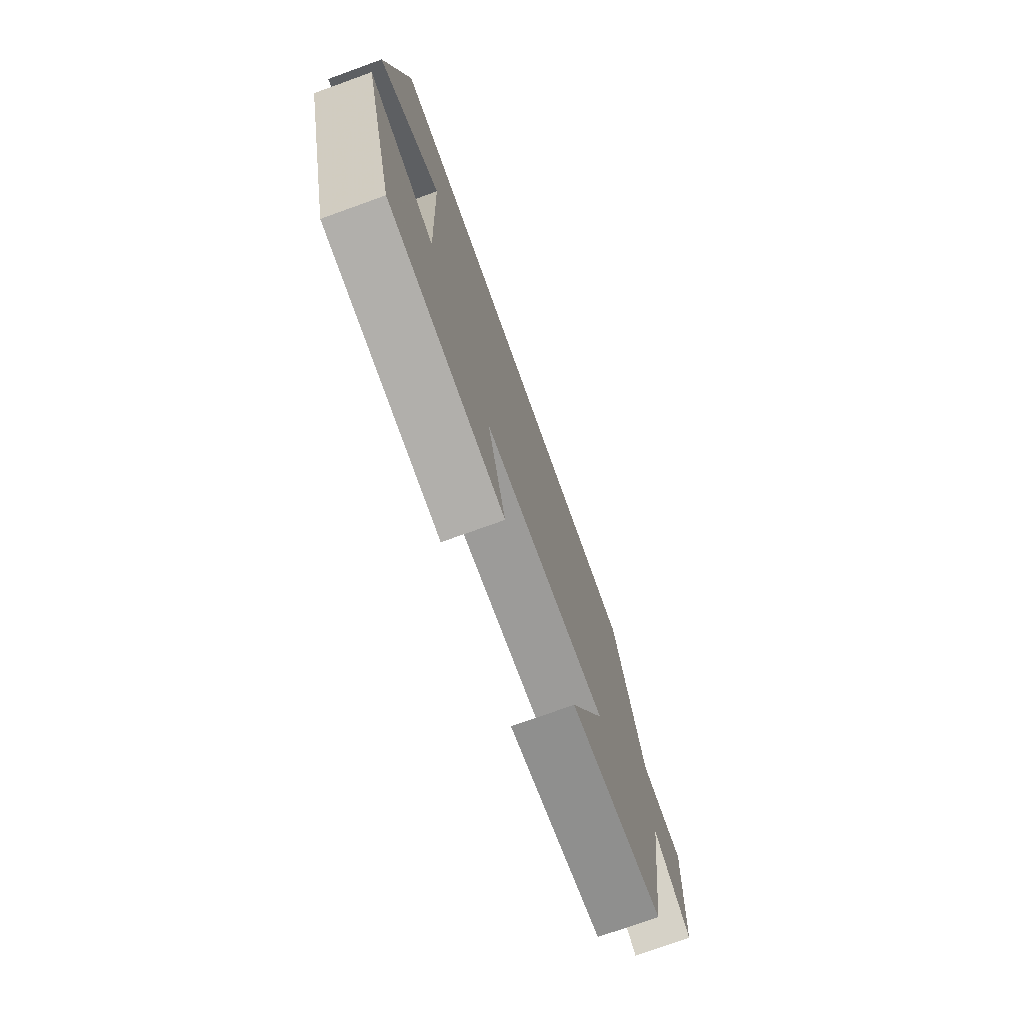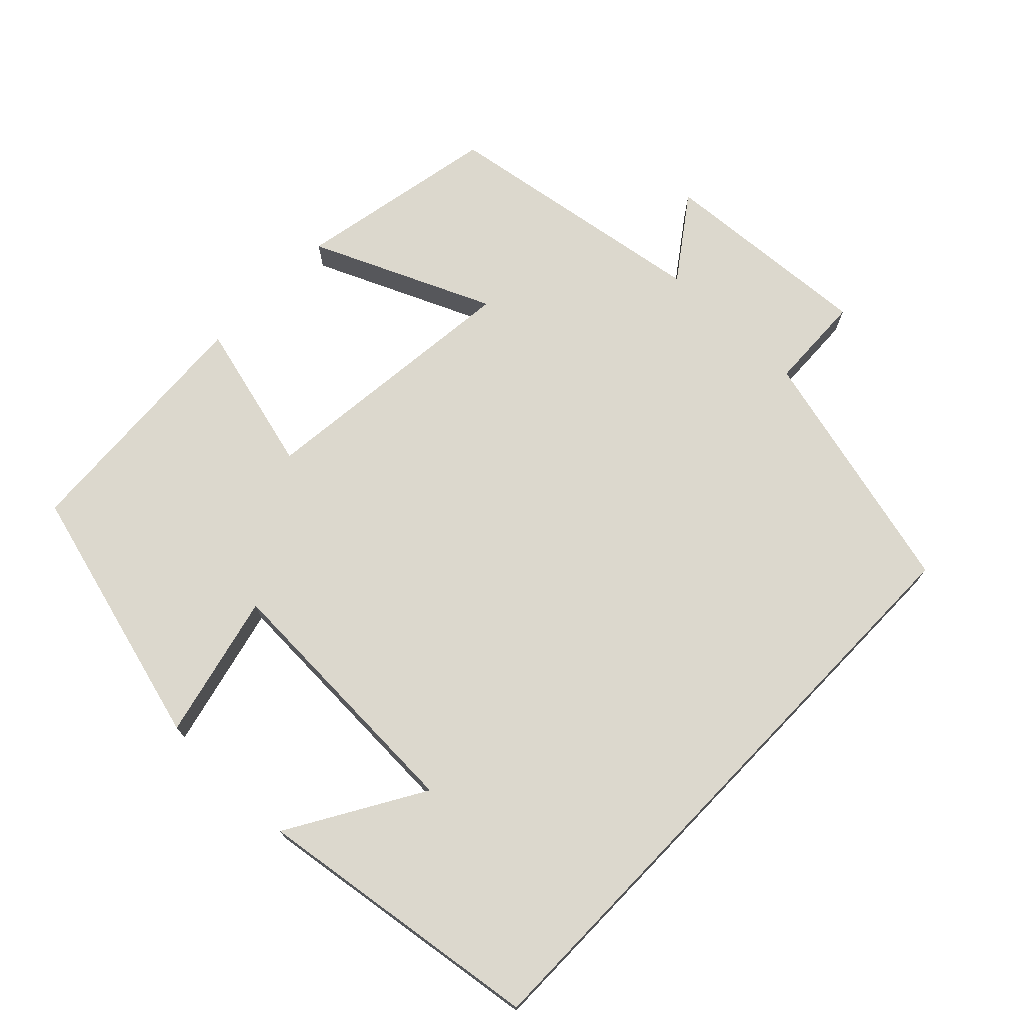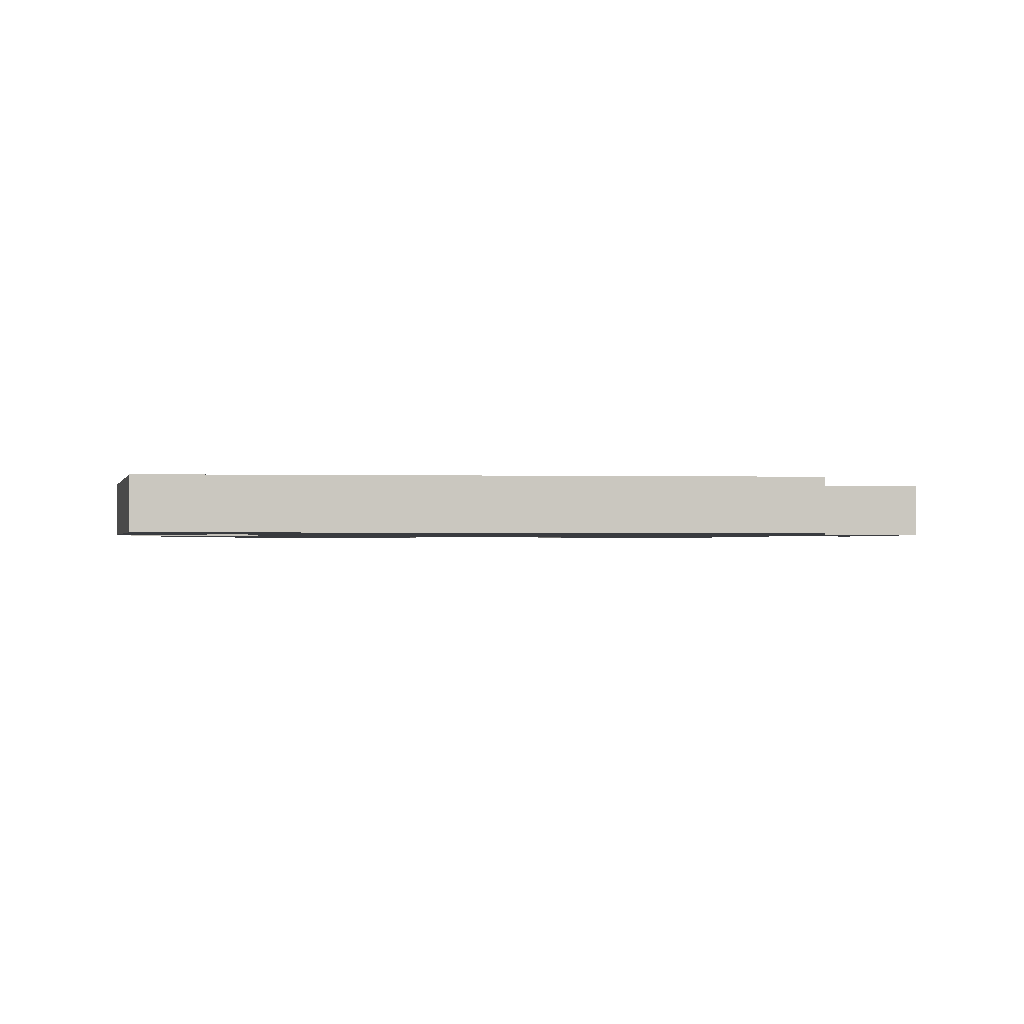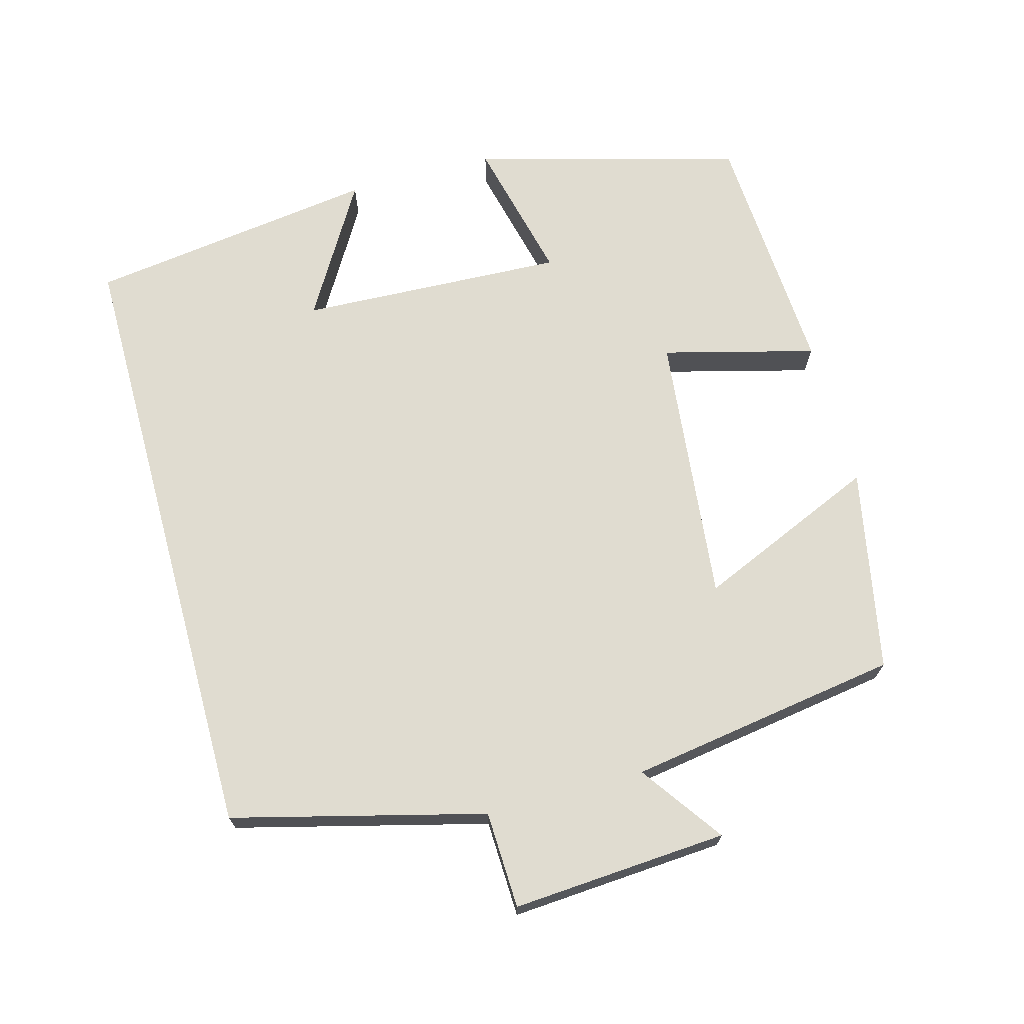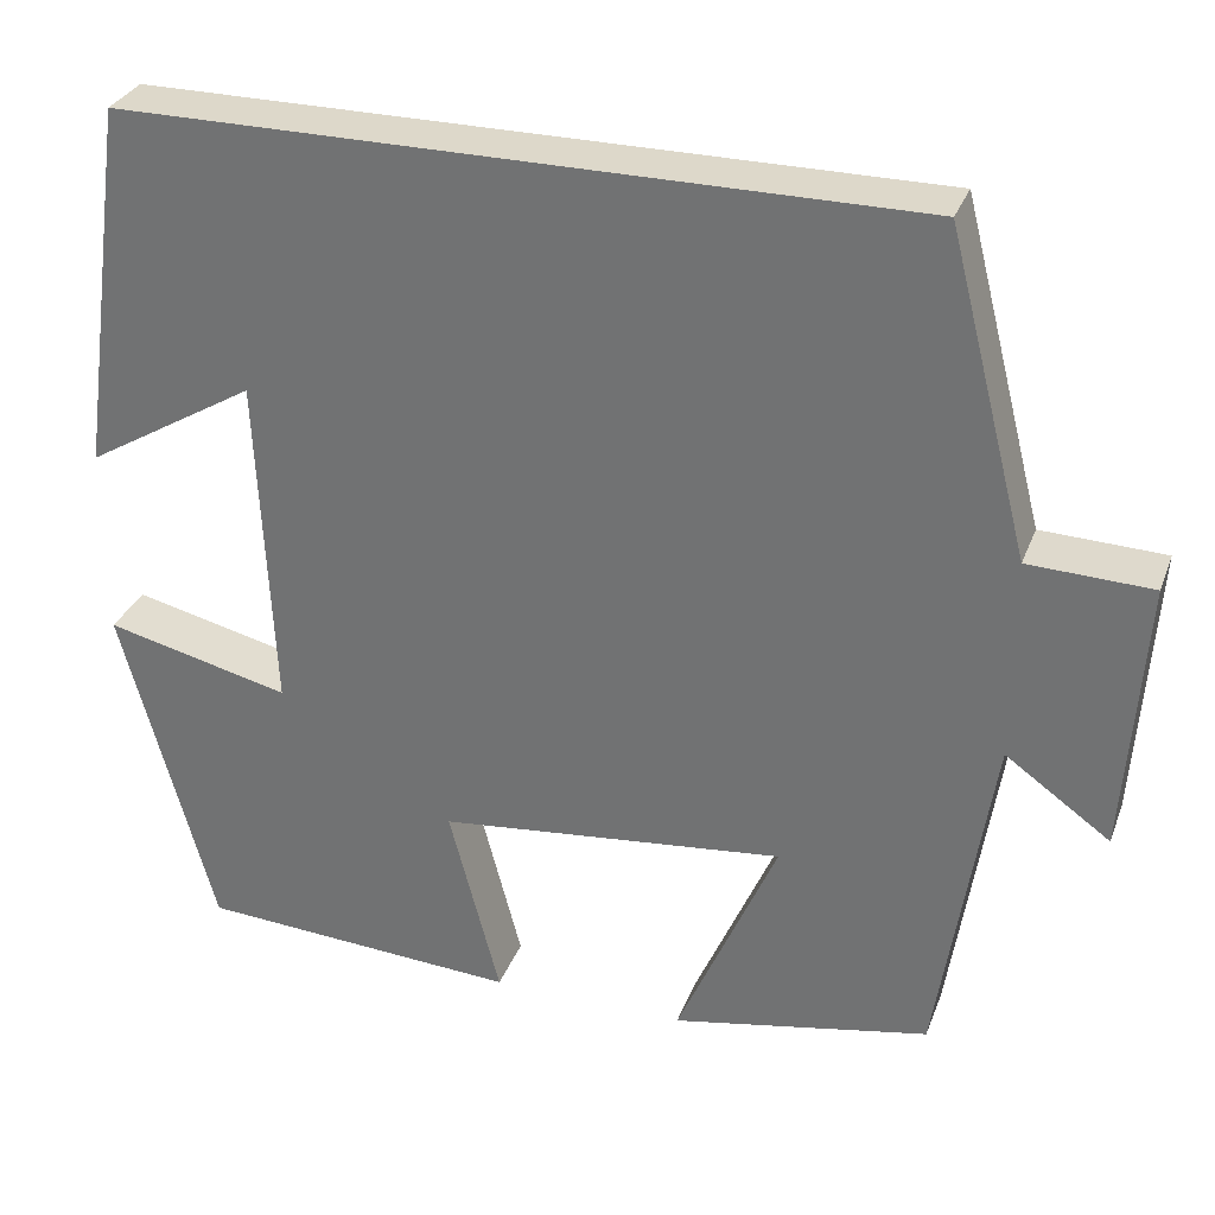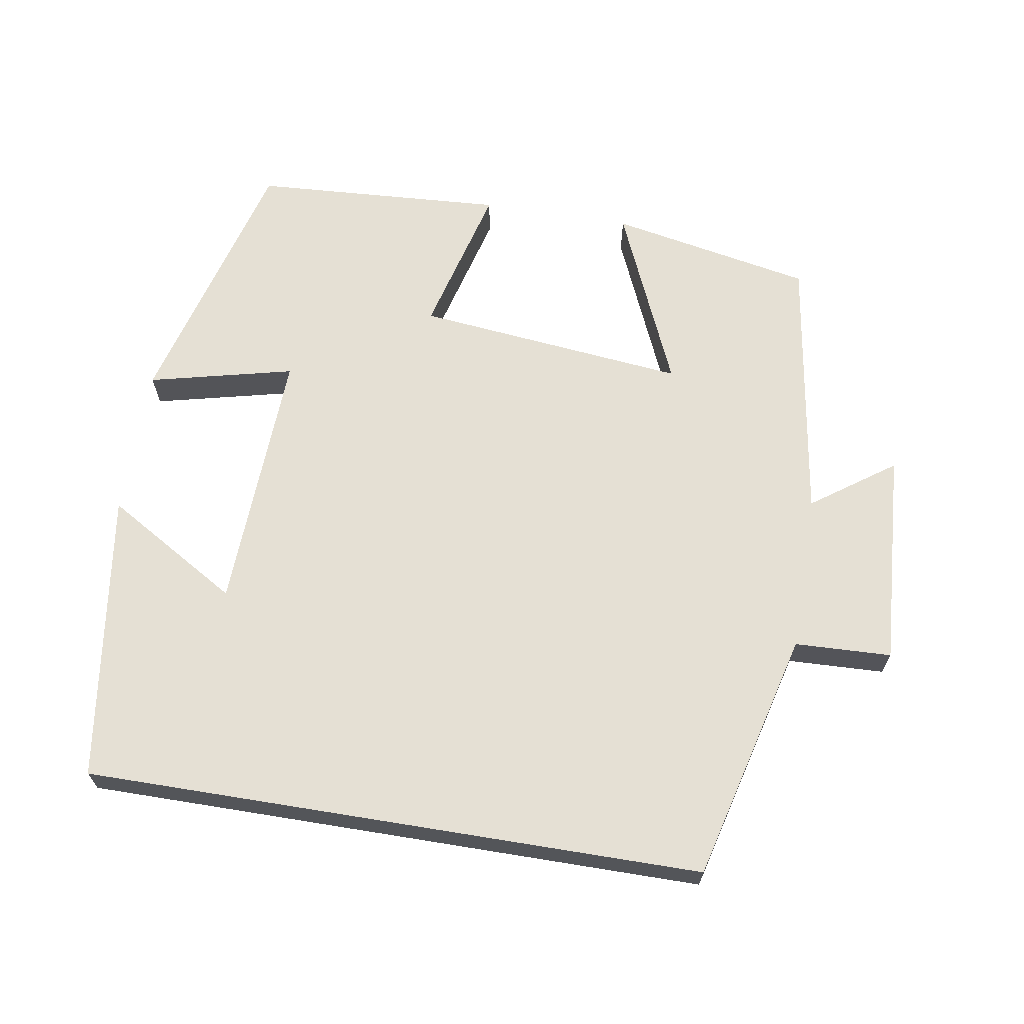
<metadata>
{"format":"obj","ext":"obj","renderer":"f3d","projection":"perspective","resolution":1024,"background":"white","views":[{"elev":-75.3,"azim":-70.2,"up":"+Z"},{"elev":72.5,"azim":-46.1,"up":"+Y"},{"elev":-1.1,"azim":-5.5,"up":"+Y"},{"elev":69.7,"azim":74.7,"up":"+Y"},{"elev":31.0,"azim":18.7,"up":"+Z"},{"elev":65.9,"azim":9.3,"up":"+Y"}]}
</metadata>
<code>
v 0.442 0.07 -0.445
v 0.161 0.07 -0.5
v 0.27 0.07 -0.249
v -0.106 0.07 -0.289
v -0.051 0.07 -0.5
v -0.4 0.07 -0.479
v -0.5 0.07 -0.112
v -0.299 0.07 -0.16
v -0.315 0.07 0.208
v -0.5 0.07 0.098
v -0.444 0.07 0.5
v 0.411 0.07 0.5
v 0.5 0.07 0.153
v 0.634 0.07 0.148
v 0.614 0.07 -0.15
v 0.5 0.07 -0.069
v 0.442 0 -0.445
v 0.161 0 -0.5
v 0.27 0 -0.249
v -0.106 0 -0.289
v -0.051 0 -0.5
v -0.4 0 -0.479
v -0.5 0 -0.112
v -0.299 0 -0.16
v -0.315 0 0.208
v -0.5 0 0.098
v -0.444 0 0.5
v 0.411 0 0.5
v 0.5 0 0.153
v 0.634 0 0.148
v 0.614 0 -0.15
v 0.5 0 -0.069
f 13 14 15 16
f 9 10 11
f 9 11 12 13
f 5 6 7 8
f 4 5 8 9
f 3 4 9 13
f 3 13 16
f 1 2 3 16
f 32 31 30 29
f 27 26 25
f 29 28 27 25
f 24 23 22 21
f 25 24 21 20
f 29 25 20 19
f 32 29 19
f 32 19 18 17
f 1 17 18 2
f 2 18 19 3
f 3 19 20 4
f 4 20 21 5
f 5 21 22 6
f 6 22 23 7
f 7 23 24 8
f 8 24 25 9
f 9 25 26 10
f 10 26 27 11
f 11 27 28 12
f 12 28 29 13
f 13 29 30 14
f 14 30 31 15
f 15 31 32 16
f 16 32 17 1

</code>
